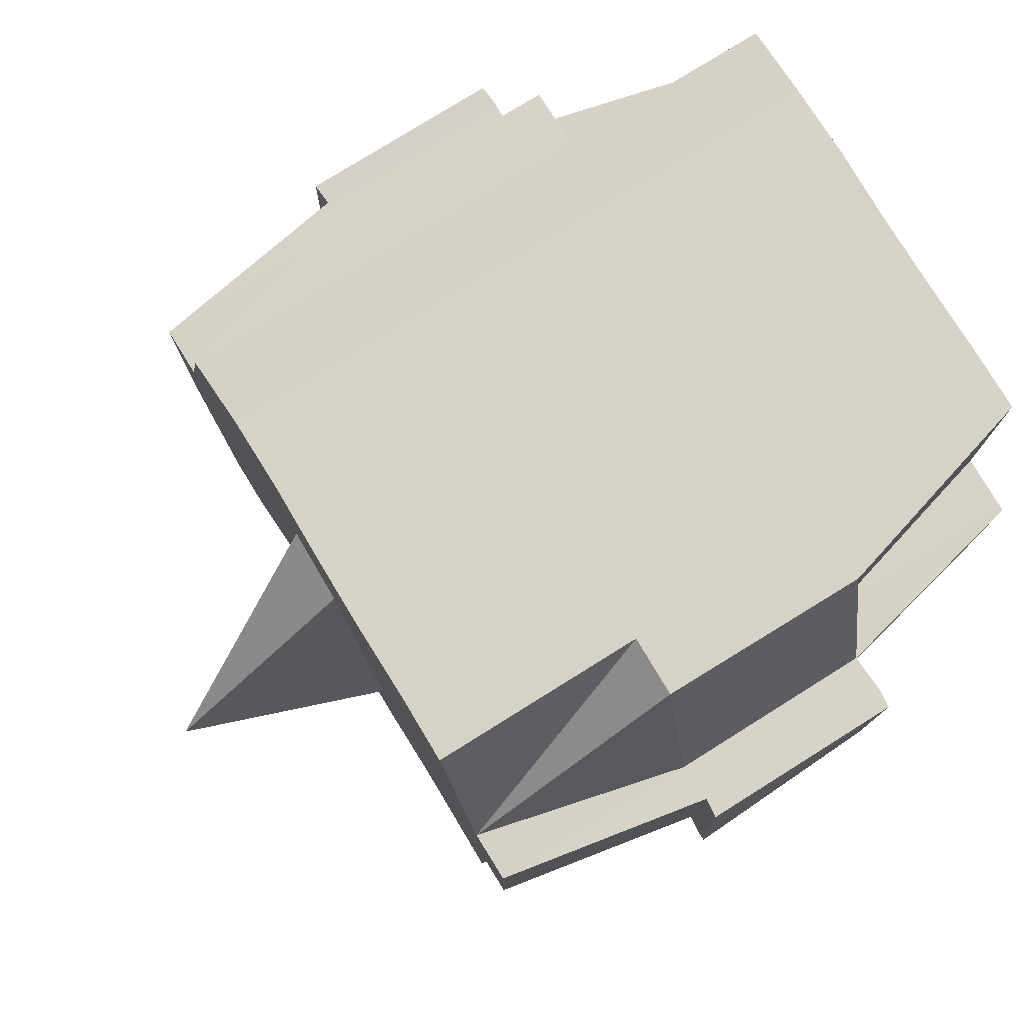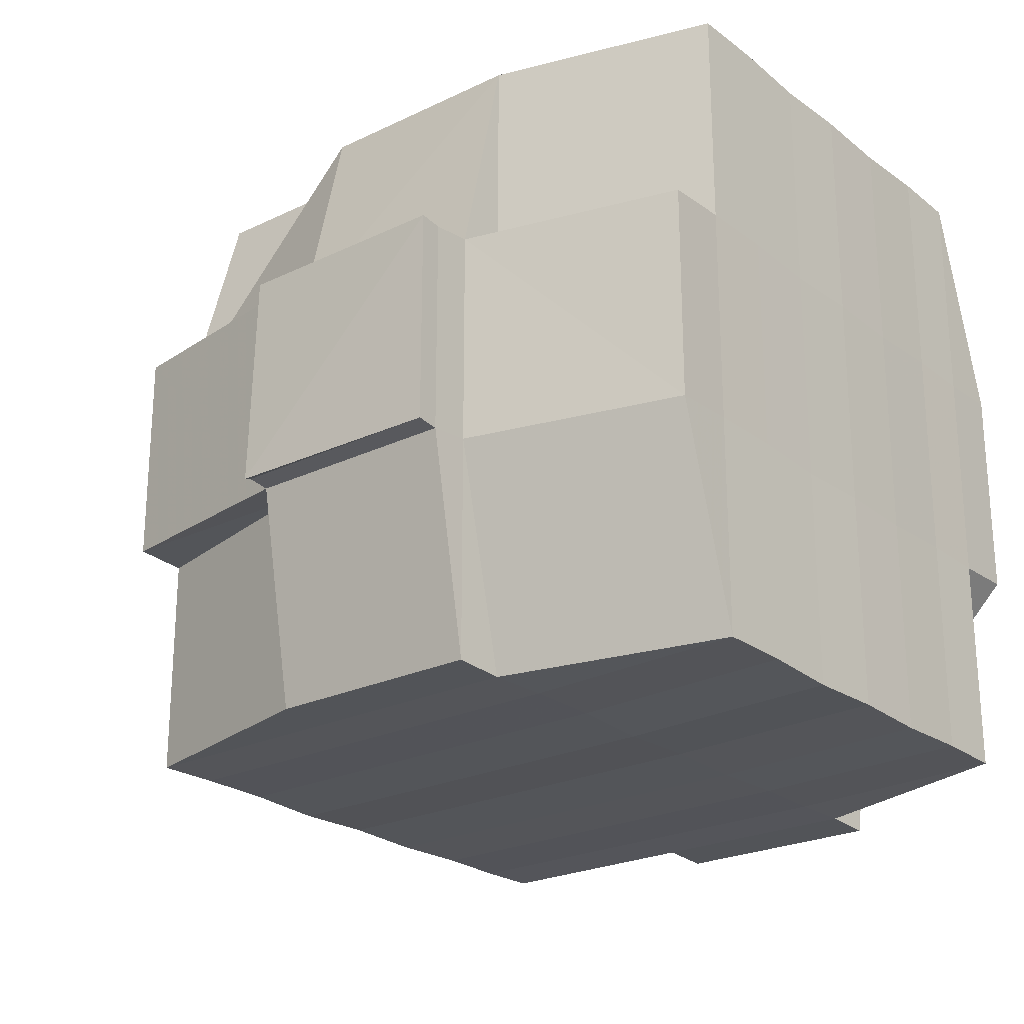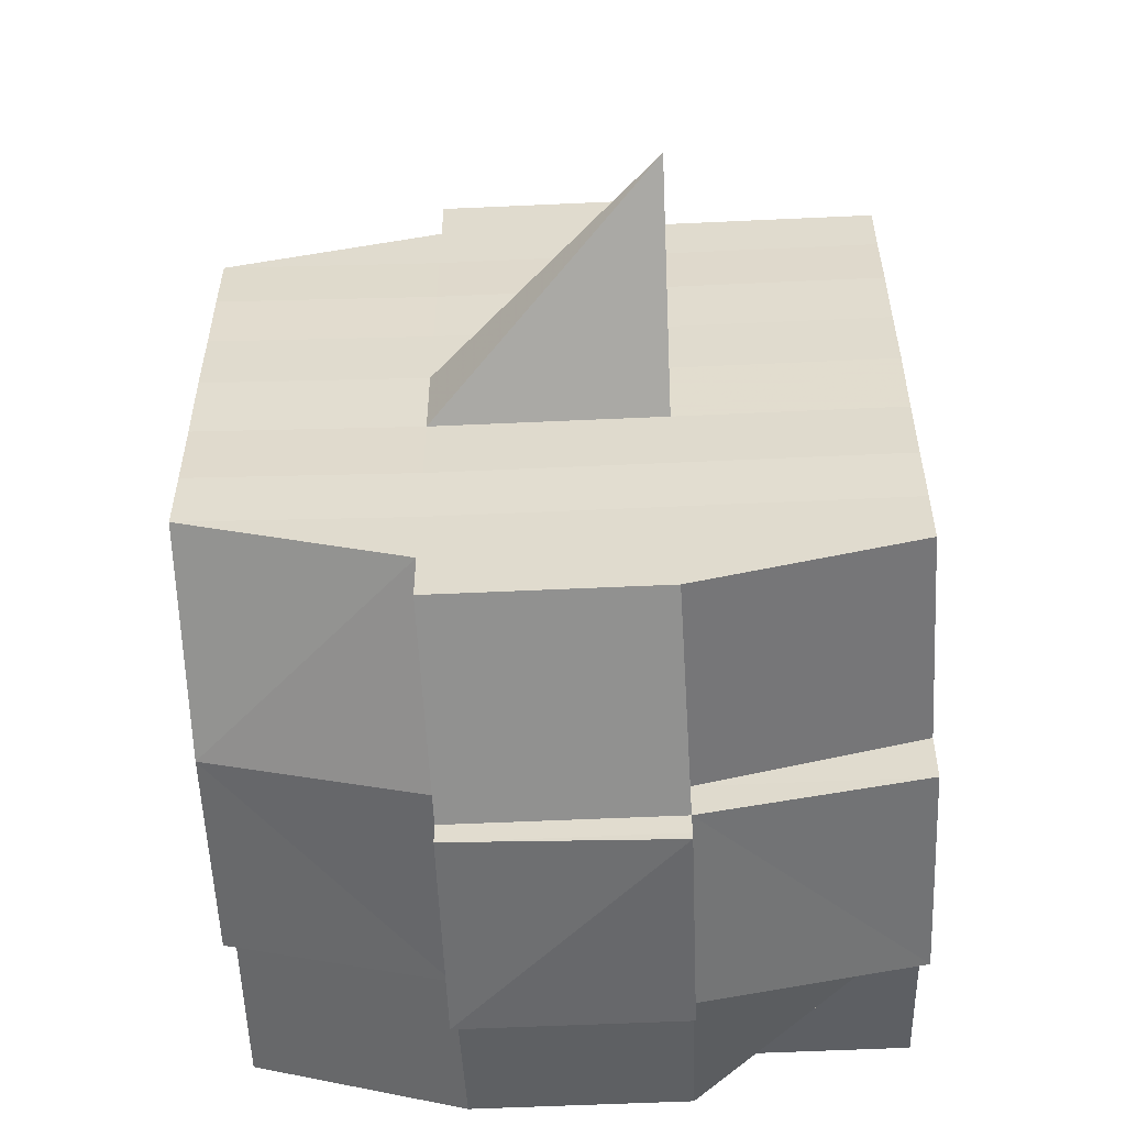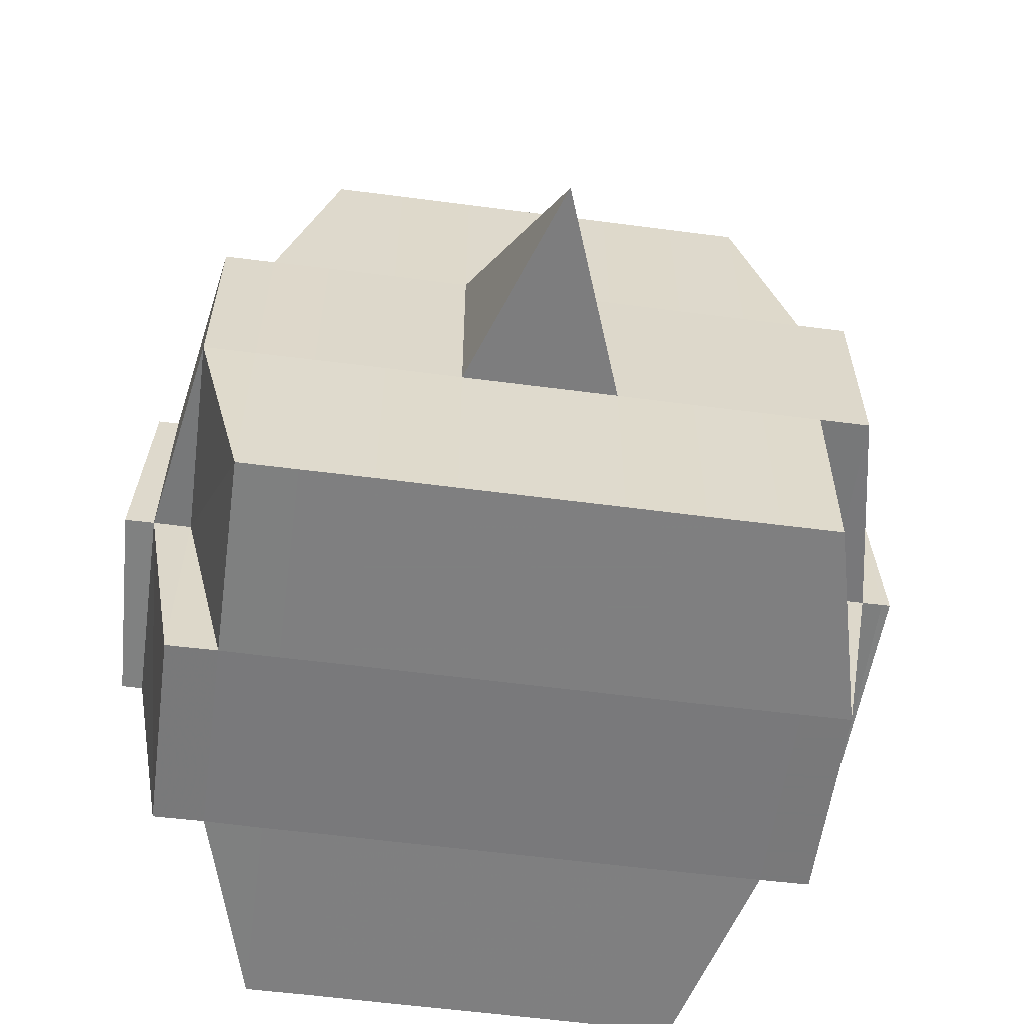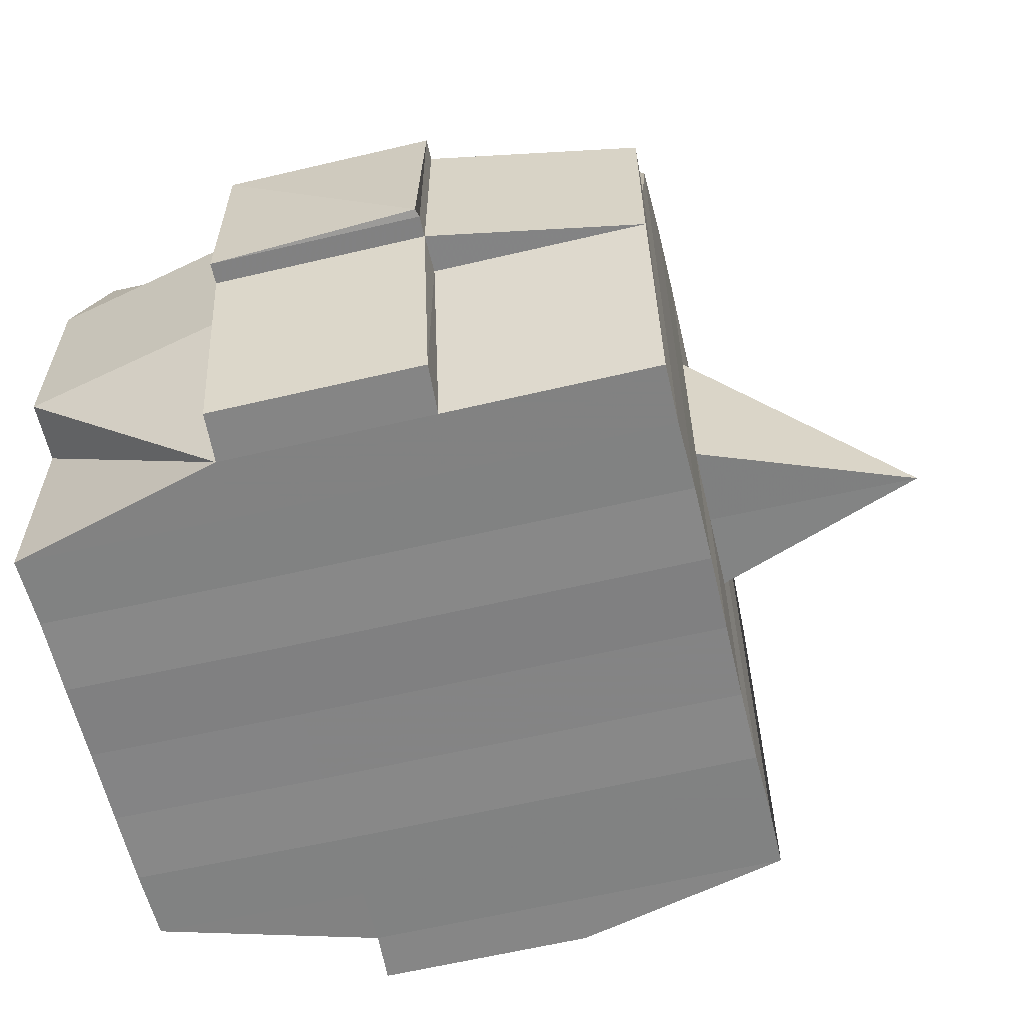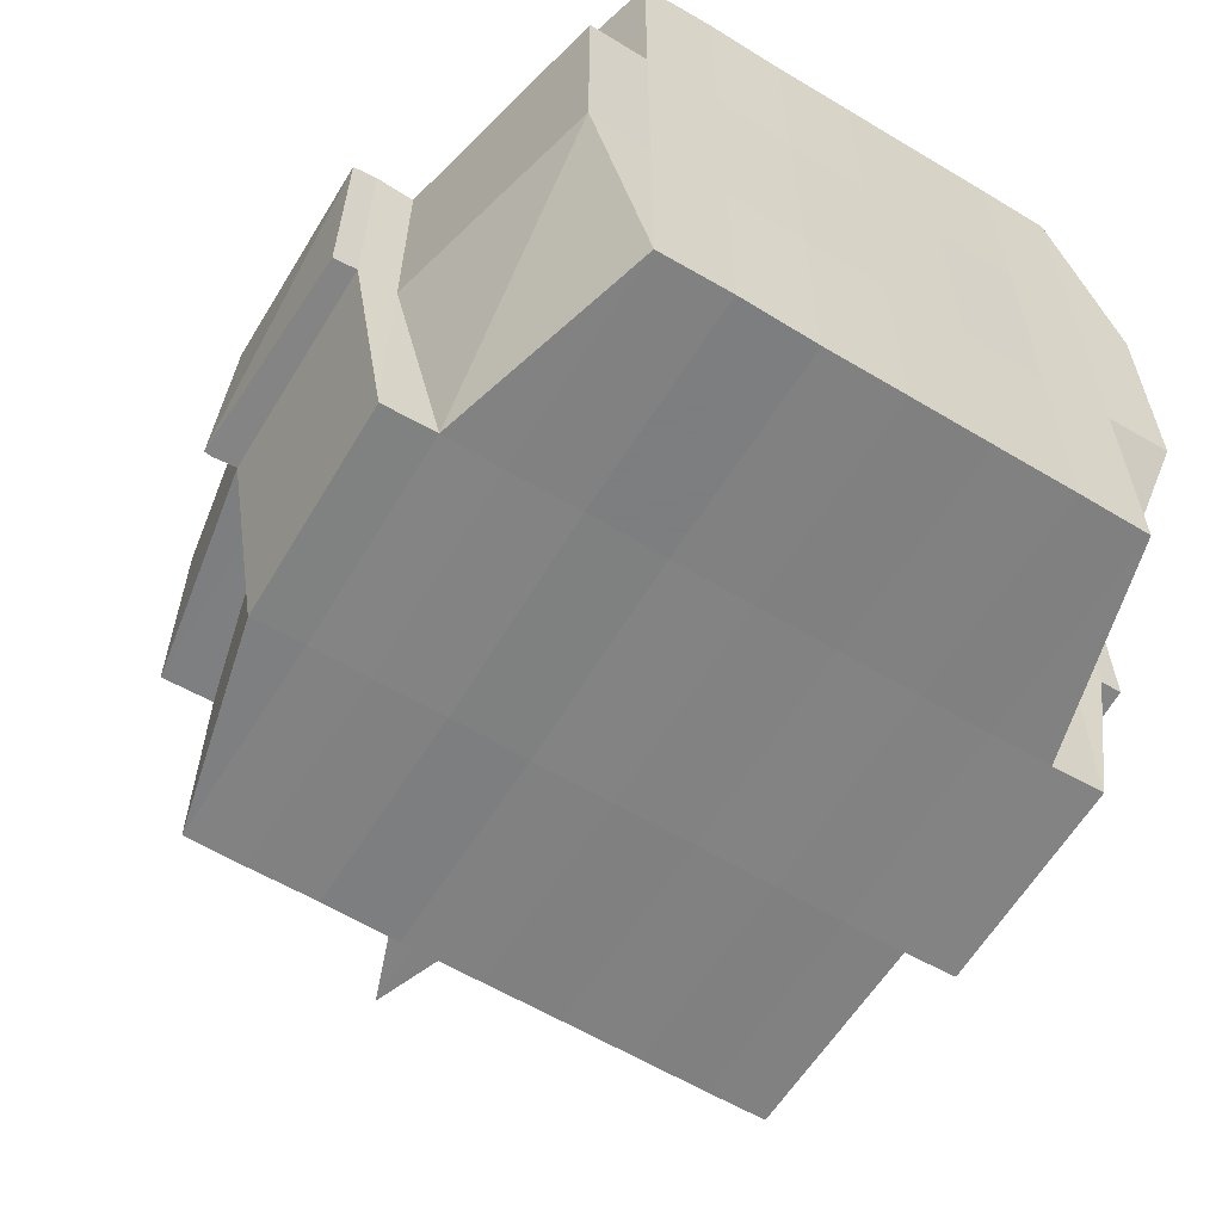
<metadata>
{"format":"obj","ext":"obj","renderer":"f3d","projection":"perspective","resolution":1024,"background":"white","views":[{"elev":77.8,"azim":-31.7,"up":"+Y"},{"elev":-23.9,"azim":38.8,"up":"+Y"},{"elev":-55.4,"azim":-87.5,"up":"+Z"},{"elev":-58.7,"azim":-97.6,"up":"+Y"},{"elev":-61.3,"azim":-166.7,"up":"+Y"},{"elev":-60.5,"azim":58.6,"up":"+Y"}]}
</metadata>
<code>
o 5086
v 2175 1903 14.06
v 2175 1903 14.06
v 2175 1903 14.06
v 2175 1903 14.06
v 2175 1903 14.06
v 2175 1903 14.06
v 2175 1903 14.06
v 2175 1903 14.06
v 2175 1903 14.06
v 2175 1903 14.07
v 2175 1903 14.07
v 2175 1903 14.06
v 2175 1903 14.07
v 2175 1903 14.07
v 2175 1903 14.07
v 2175 1903 14.06
v 2175 1903 14.06
v 2175 1903 14.07
v 2175 1903 14.07
v 2175 1903 14.07
v 2175 1903 14.07
v 2175 1903 14.07
v 2175 1903 14.07
v 2175 1903 14.07
v 2175 1903 14.08
v 2175 1903 14.07
v 2175 1903 14.07
v 2175 1903 14.07
v 2175 1903 14.07
v 2175 1903 14.07
v 2175 1903 14.08
v 2175 1903 14.08
v 2175 1903 14.08
v 2175 1903 14.08
v 2175 1903 14.08
v 2175 1903 14.09
v 2175 1903 14.08
v 2175 1903 14.08
v 2175 1903 14.08
v 2175 1903 14.08
v 2175 1903 14.08
v 2175 1903 14.07
v 2175 1903 14.08
v 2175 1903 14.08
v 2175 1903 14.08
v 2175 1903 14.08
v 2175 1903 14.09
v 2175 1903 14.08
v 2175 1903 14.08
v 2175 1903 14.08
v 2175 1903 14.08
v 2175 1903 14.09
v 2175 1903 14.09
v 2175 1903 14.08
v 2175 1903 14.09
v 2175 1903 14.09
v 2175 1903 14.09
v 2175 1903 14.09
v 2175 1903 14.09
v 2175 1903 14.1
v 2175 1903 14.09
v 2175 1903 14.09
v 2175 1903 14.09
v 2175 1903 14.09
v 2175 1903 14.09
v 2175 1903 14.09
v 2175 1903 14.09
v 2175 1903 14.09
v 2175 1903 14.1
v 2175 1903 14.1
v 2175 1903 14.1
v 2175 1903 14.1
v 2175 1903 14.1
v 2175 1903 14.1
v 2175 1903 14.1
v 2175 1903 14.1
v 2175 1903 14.1
v 2175 1903 14.1
v 2175 1903 14.1
v 2175 1903 14.1
v 2175 1903 14.1
v 2175 1903 14.1
v 2175 1903 14.1
v 2175 1903 14.1
v 2175 1903 14.1
v 2175 1903 14.1
v 2175 1903 14.1
v 2175 1903 14.1
v 2175 1903 14.1
v 2175 1903 14.1
v 2175 1903 14.1
v 2175 1903 14.1
v 2175 1903 14.1
v 2175 1903 14.1
v 2175 1903 14.1
v 2175 1903 14.1
v 2175 1903 14.1
v 2175 1903 14.1
v 2175 1903 14.1
v 2175 1903 14.1
v 2175 1903 14.1
v 2175 1903 14.1
v 2175 1903 14.1
v 2175 1903 14.1
v 2175 1903 14.1
v 2175 1903 14.1
v 2175 1903 14.1
v 2175 1903 14.1
v 2175 1903 14.1
v 2175 1903 14.1
v 2175 1903 14.1
v 2175 1903 14.1
v 2175 1903 14.1
v 2175 1903 14.1
v 2175 1903 14.09
v 2175 1903 14.09
v 2175 1903 14.09
v 2175 1903 14.09
v 2175 1903 14.09
v 2175 1903 14.1
v 2175 1903 14.09
v 2175 1903 14.09
v 2175 1903 14.09
v 2175 1903 14.09
v 2175 1903 14.09
v 2175 1903 14.09
v 2175 1903 14.09
v 2175 1903 14.08
v 2175 1903 14.09
v 2175 1903 14.09
v 2175 1903 14.09
v 2175 1903 14.08
v 2175 1903 14.08
v 2175 1903 14.08
v 2175 1903 14.08
v 2175 1903 14.08
v 2175 1903 14.08
v 2175 1903 14.08
v 2175 1903 14.08
v 2175 1903 14.08
v 2175 1903 14.08
v 2175 1903 14.08
v 2175 1903 14.07
v 2175 1903 14.08
v 2175 1903 14.07
v 2175 1903 14.07
v 2175 1903 14.07
v 2175 1903 14.07
v 2175 1903 14.07
v 2175 1903 14.07
v 2175 1903 14.07
v 2175 1903 14.07
v 2175 1903 14.07
v 2175 1903 14.07
v 2175 1903 14.07
v 2175 1903 14.08
v 2175 1903 14.07
v 2175 1903 14.08
v 2175 1903 14.07
v 2175 1903 14.07
v 2175 1903 14.07
v 2175 1903 14.07
v 2175 1903 14.07
v 2175 1903 14.07
v 2175 1903 14.07
v 2175 1903 14.06
v 2175 1903 14.07
v 2175 1903 14.06
v 2175 1903 14.06
v 2175 1903 14.06
v 2175 1903 14.07
v 2175 1903 14.06
v 2175 1903 14.07
v 2175 1903 14.07
v 2175 1903 14.06
v 2175 1903 14.06
v 2175 1903 14.06
v 2175 1903 14.07
v 2175 1903 14.06
v 2175 1903 14.06
v 2175 1903 14.07
v 2175 1903 14.07
v 2175 1903 14.07
v 2175 1903 14.07
v 2175 1903 14.07
v 2175 1903 14.06
v 2175 1903 14.06
v 2175 1903 14.07
v 2175 1903 14.07
v 2175 1903 14.07
v 2175 1903 14.07
v 2175 1903 14.07
v 2175 1903 14.07
v 2175 1903 14.07
v 2175 1903 14.07
v 2175 1903 14.07
v 2175 1903 14.07
v 2175 1903 14.07
v 2175 1903 14.07
v 2175 1903 14.08
v 2175 1903 14.08
v 2175 1903 14.08
v 2175 1903 14.08
v 2175 1903 14.07
v 2175 1903 14.08
v 2175 1903 14.08
v 2175 1903 14.08
v 2175 1903 14.08
v 2175 1903 14.08
v 2175 1903 14.08
v 2175 1903 14.08
v 2175 1903 14.09
v 2175 1903 14.08
v 2175 1903 14.08
v 2175 1903 14.08
v 2175 1903 14.09
v 2175 1903 14.09
v 2175 1903 14.09
v 2175 1903 14.09
v 2175 1903 14.08
v 2175 1903 14.09
v 2175 1903 14.09
v 2175 1903 14.09
v 2175 1903 14.09
v 2175 1903 14.09
v 2175 1903 14.09
v 2175 1903 14.09
v 2175 1903 14.09
v 2175 1903 14.09
v 2175 1903 14.09
v 2175 1903 14.1
v 2175 1903 14.09
v 2175 1903 14.1
v 2175 1903 14.1
v 2175 1903 14.1
v 2175 1903 14.1
v 2175 1903 14.1
v 2175 1903 14.09
v 2175 1903 14.09
v 2175 1903 14.1
v 2175 1903 14.1
v 2175 1903 14.1
v 2175 1903 14.1
v 2175 1903 14.09
v 2175 1903 14.1
v 2175 1903 14.09
v 2175 1903 14.09
v 2175 1903 14.1
v 2175 1903 14.1
v 2175 1903 14.1
v 2175 1903 14.1
v 2175 1903 14.1
v 2175 1903 14.1
v 2175 1903 14.1
v 2175 1903 14.1
v 2175 1903 14.1
v 2175 1903 14.1
v 2175 1903 14.1
v 2175 1903 14.09
v 2175 1903 14.1
v 2175 1903 14.1
v 2175 1903 14.09
v 2175 1903 14.09
v 2175 1903 14.09
v 2175 1903 14.09
v 2175 1903 14.09
v 2175 1903 14.09
v 2175 1903 14.09
v 2175 1903 14.08
v 2175 1903 14.09
v 2175 1903 14.09
v 2175 1903 14.08
v 2175 1903 14.08
v 2175 1903 14.08
v 2175 1903 14.08
v 2175 1903 14.08
v 2175 1903 14.09
v 2175 1903 14.09
v 2175 1903 14.08
v 2175 1903 14.08
v 2175 1903 14.08
v 2175 1903 14.08
v 2175 1903 14.08
v 2175 1903 14.08
v 2175 1903 14.08
v 2175 1903 14.07
v 2175 1903 14.08
v 2175 1903 14.08
v 2175 1903 14.07
v 2175 1903 14.07
v 2175 1903 14.07
v 2175 1903 14.07
v 2175 1903 14.07
v 2175 1903 14.06
v 2175 1903 14.07
v 2175 1903 14.07
v 2175 1903 14.07
v 2175 1903 14.07
v 2175 1903 14.07
v 2175 1903 14.07
v 2175 1903 14.07
v 2175 1903 14.07
v 2175 1903 14.07
v 2175 1903 14.07
v 2175 1903 14.07
v 2175 1903 14.06
v 2175 1903 14.06
v 2175 1903 14.06
v 2175 1903 14.06
v 2175 1903 14.06
v 2175 1903 14.06
v 2175 1903 14.06
v 2175 1903 14.08
v 2175 1903 14.08
v 2175 1903 14.08
v 2175 1903 14.08
v 2175 1903 14.09
v 2175 1903 14.1
v 2175 1903 14.1
v 2175 1903 14.09
v 2175 1903 14.1
v 2175 1903 14.1
v 2175 1903 14.1
v 2175 1903 14.1
v 2175 1903 14.1
v 2175 1903 14.1
v 2175 1903 14.1
v 2175 1903 14.1
f 1 2 3
f 4 5 2
f 6 7 3
f 8 9 6
f 10 11 5
f 12 13 4
f 13 14 15
f 16 12 17
f 10 18 19
f 18 20 11
f 21 18 22
f 23 24 18
f 24 25 26
f 27 26 18
f 18 26 28
f 26 29 28
f 29 30 28
f 26 31 29
f 25 32 31
f 33 31 26
f 32 34 35
f 34 36 37
f 38 35 31
f 31 39 29
f 31 35 39
f 29 39 30
f 35 40 39
f 39 41 42
f 40 43 41
f 39 40 44
f 45 46 40
f 46 47 48
f 48 49 43
f 50 48 40
f 40 48 51
f 52 53 49
f 48 52 54
f 55 52 48
f 36 56 55
f 55 57 52
f 56 58 57
f 59 57 55
f 58 60 61
f 57 62 52
f 52 62 63
f 57 61 62
f 64 61 57
f 62 65 53
f 61 66 62
f 66 67 65
f 62 66 68
f 66 69 67
f 61 70 66
f 71 70 61
f 70 72 66
f 71 73 74
f 75 76 69
f 77 78 73
f 79 78 80
f 81 80 82
f 83 84 76
f 85 86 84
f 87 88 83
f 89 90 86
f 88 90 91
f 92 91 93
f 94 87 95
f 96 89 97
f 98 96 99
f 100 98 72
f 97 101 102
f 103 104 101
f 105 103 106
f 107 105 108
f 108 97 109
f 108 102 110
f 111 108 112
f 72 108 113
f 113 108 114
f 72 113 115
f 113 114 116
f 115 113 116
f 116 110 117
f 116 117 118
f 119 120 115
f 115 116 121
f 121 118 122
f 121 116 123
f 124 115 121
f 125 115 124
f 126 119 124
f 124 121 127
f 127 122 128
f 127 121 129
f 130 124 127
f 68 124 130
f 131 126 130
f 130 127 132
f 132 128 133
f 132 127 134
f 135 130 132
f 63 130 135
f 136 131 135
f 135 132 137
f 137 133 138
f 137 132 139
f 140 135 137
f 54 135 140
f 141 136 140
f 140 137 142
f 142 138 143
f 142 137 144
f 145 143 146
f 147 146 148
f 149 150 148
f 151 152 150
f 153 154 147
f 155 142 154
f 156 142 155
f 156 140 142
f 51 140 156
f 157 156 155
f 44 156 157
f 158 141 156
f 159 158 157
f 157 160 161
f 162 161 163
f 162 157 164
f 30 157 162
f 28 30 162
f 28 162 165
f 165 163 166
f 165 162 167
f 168 166 169
f 168 165 170
f 171 165 172
f 173 174 165
f 170 175 176
f 177 178 168
f 179 177 180
f 181 182 175
f 181 183 182
f 184 185 181
f 9 184 186
f 167 181 186
f 186 187 7
f 188 189 187
f 190 191 189
f 192 190 181
f 193 192 181
f 193 194 192
f 192 195 190
f 194 195 192
f 196 194 197
f 195 198 183
f 199 200 194
f 194 201 195
f 144 201 194
f 200 202 201
f 201 203 195
f 195 203 204
f 203 205 198
f 201 206 203
f 139 206 201
f 202 207 206
f 206 208 203
f 208 209 205
f 203 208 210
f 206 211 208
f 134 211 206
f 207 212 211
f 211 213 208
f 213 214 209
f 208 213 215
f 211 216 213
f 129 216 211
f 212 217 216
f 216 218 213
f 218 219 214
f 213 218 220
f 216 221 218
f 217 222 221
f 123 221 216
f 221 223 218
f 223 224 219
f 218 223 225
f 221 226 223
f 227 226 221
f 226 228 223
f 228 229 224
f 223 228 230
f 227 231 232
f 233 234 231
f 235 234 236
f 237 236 238
f 239 240 228
f 240 241 242
f 243 242 228
f 228 242 244
f 242 245 244
f 244 245 246
f 244 246 247
f 242 248 245
f 109 248 242
f 241 249 248
f 249 250 251
f 106 251 248
f 250 252 253
f 248 253 254
f 248 254 255
f 251 93 256
f 257 256 258
f 257 258 259
f 260 95 257
f 261 94 257
f 262 259 263
f 262 257 64
f 245 257 262
f 246 245 262
f 246 262 264
f 264 262 59
f 264 263 265
f 247 246 264
f 266 267 247
f 247 264 268
f 268 265 269
f 268 264 270
f 270 271 272
f 273 272 274
f 275 268 273
f 275 269 276
f 277 247 268
f 277 268 275
f 230 247 277
f 278 266 277
f 279 277 275
f 225 277 279
f 280 278 279
f 279 275 281
f 281 275 38
f 281 276 282
f 283 279 281
f 220 279 283
f 284 280 283
f 283 281 285
f 285 281 33
f 285 282 286
f 287 283 285
f 215 283 287
f 288 284 287
f 287 285 289
f 289 285 27
f 289 286 290
f 291 290 292
f 293 292 294
f 295 296 294
f 297 298 296
f 299 300 293
f 301 289 300
f 302 289 301
f 190 302 301
f 302 287 289
f 210 287 302
f 303 302 304
f 305 288 302
f 306 307 308
f 307 309 310
f 306 311 312
f 313 314 315
f 316 317 314
f 318 319 320
f 321 322 323
f 324 325 326
f 326 327 328

</code>
